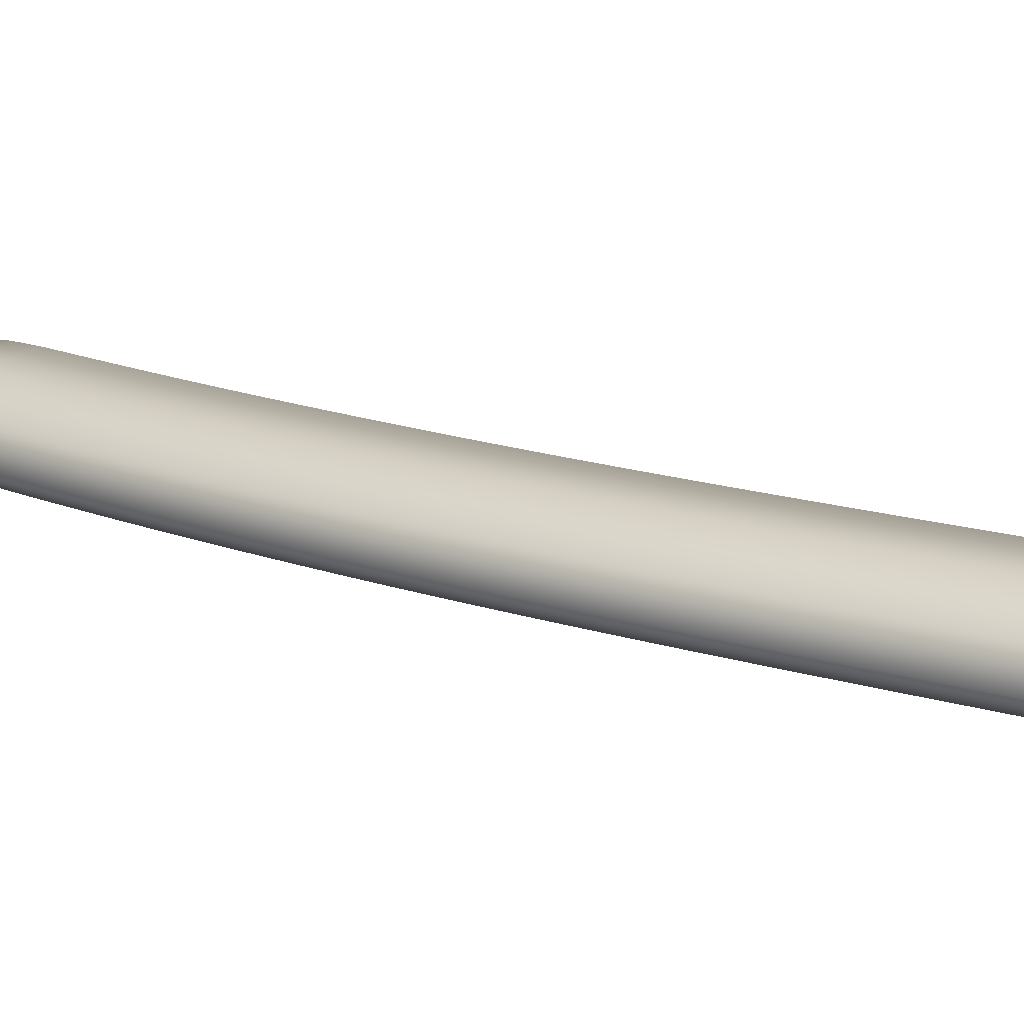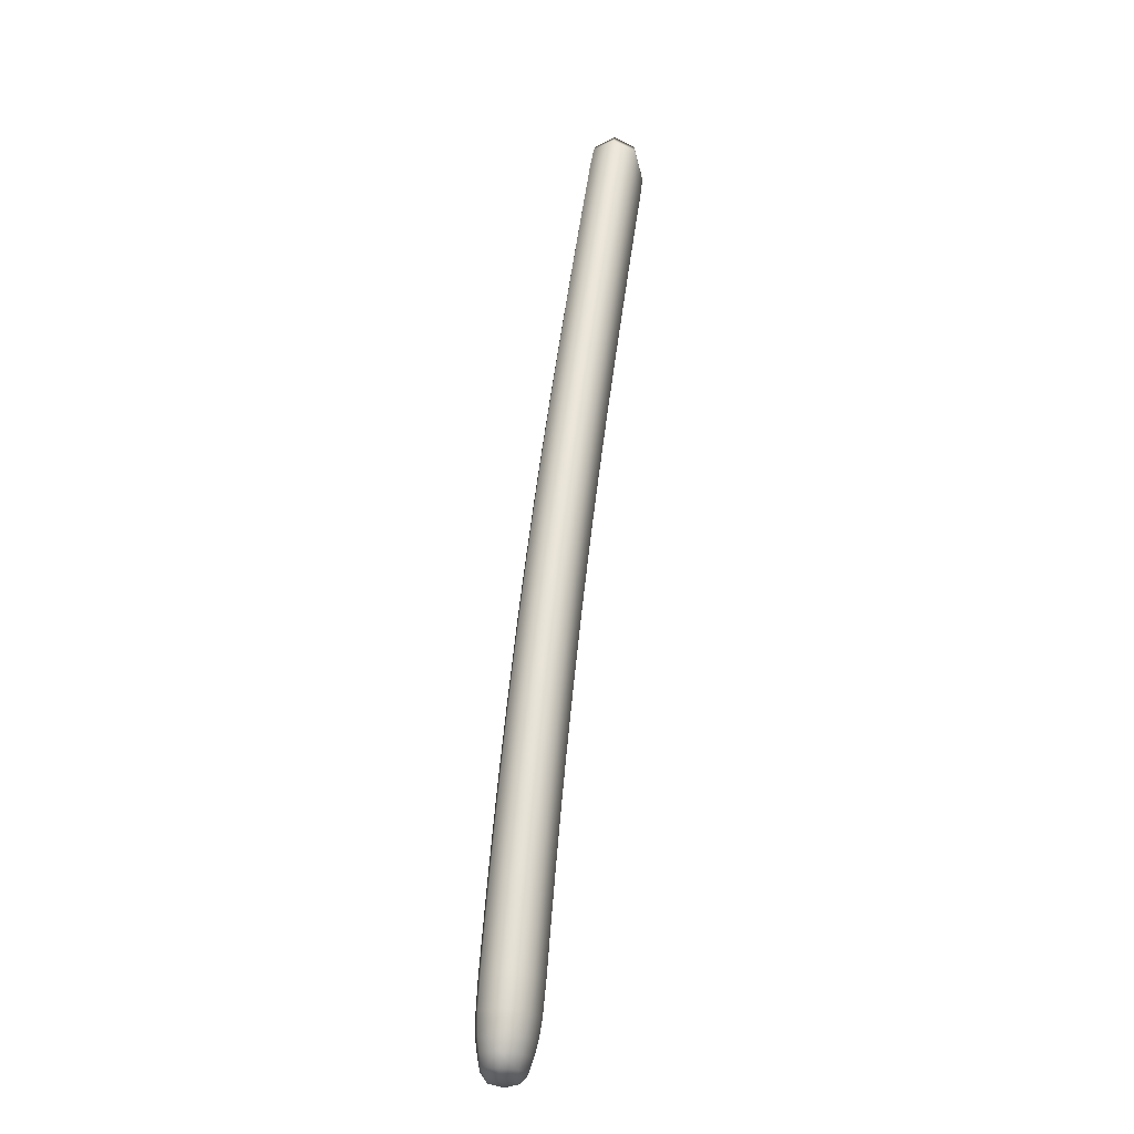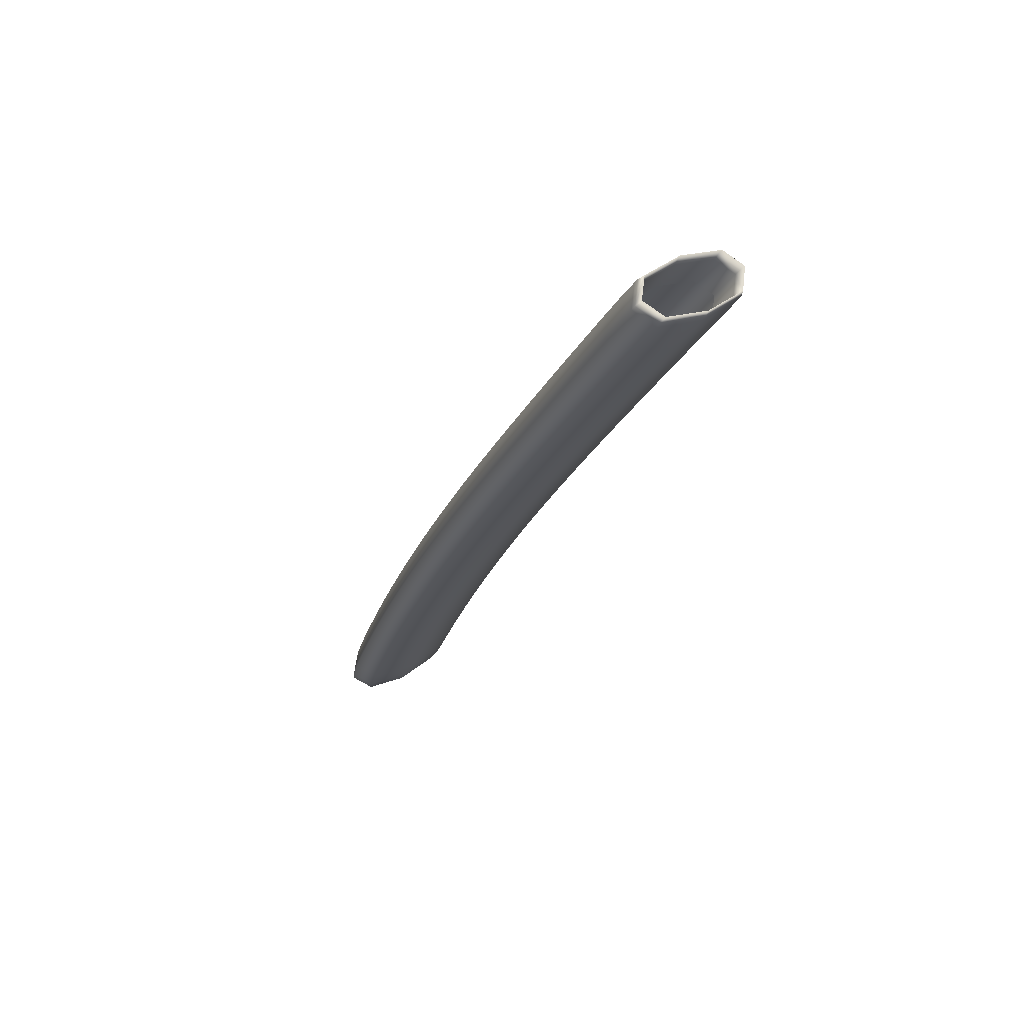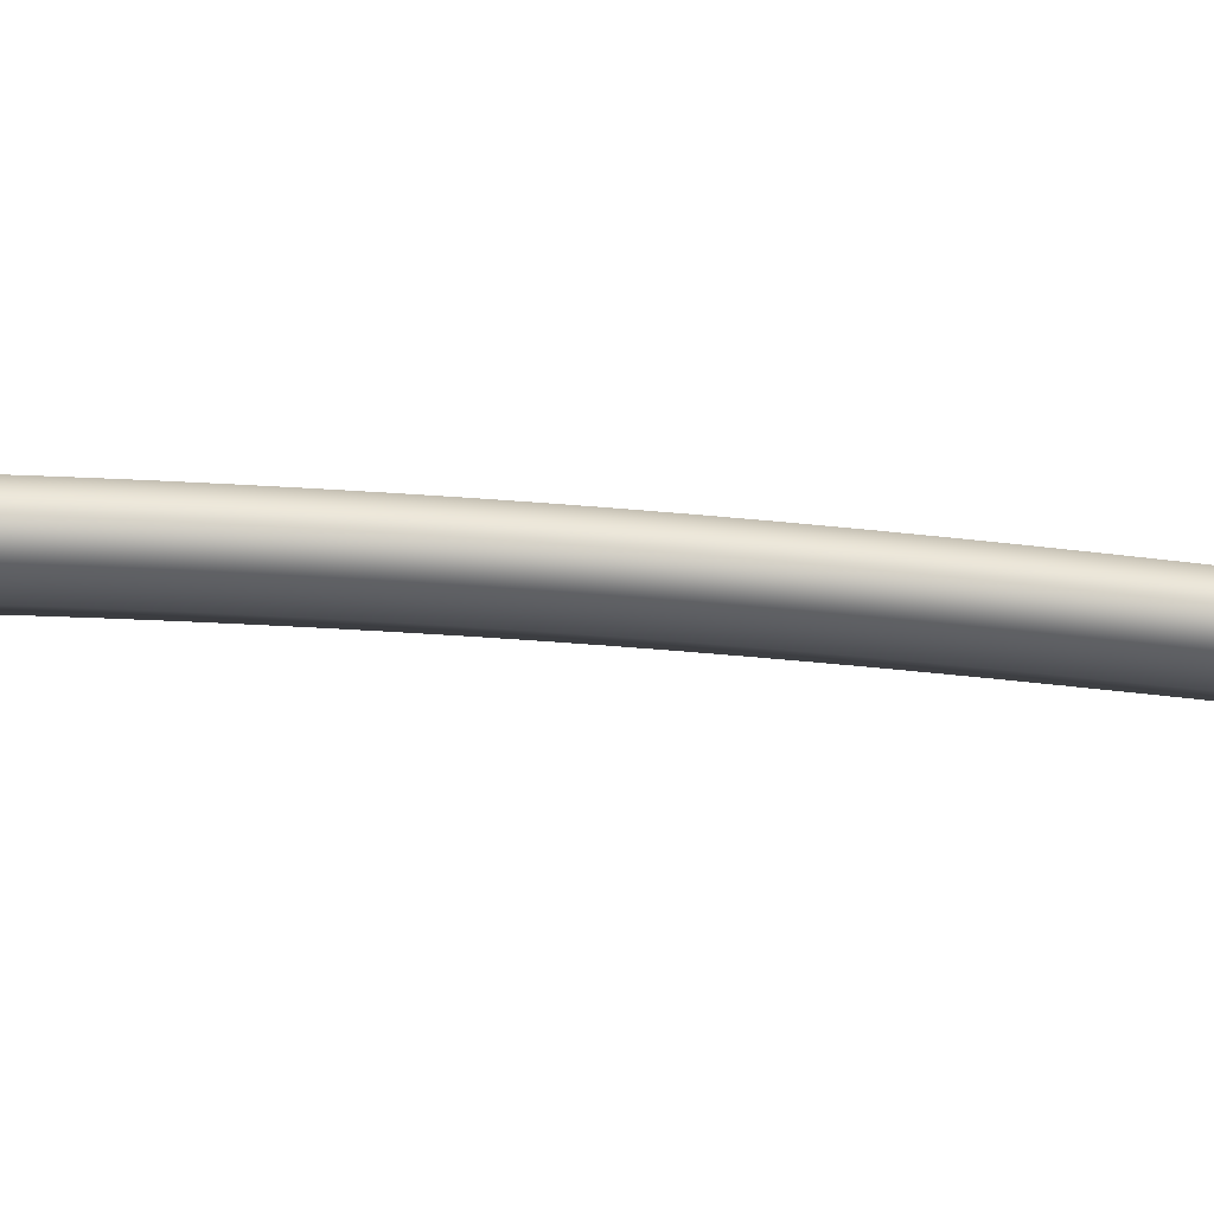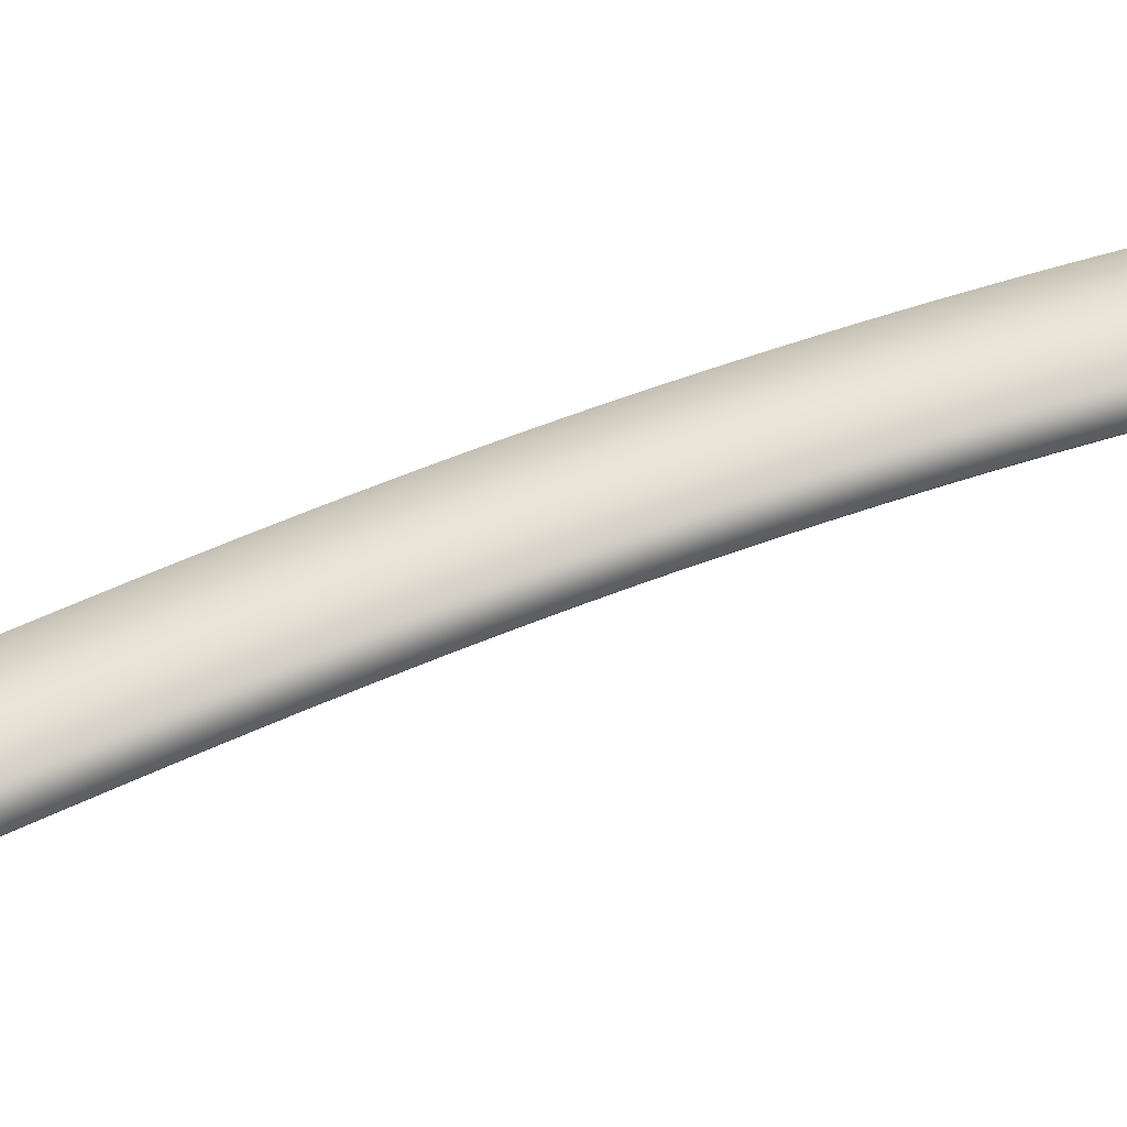
<metadata>
{"format":"obj","ext":"obj","renderer":"f3d","projection":"perspective","resolution":1024,"background":"white","views":[{"elev":16.8,"azim":-34.1,"up":"+Y"},{"elev":-11.7,"azim":-68.9,"up":"+Z"},{"elev":69.8,"azim":-11.7,"up":"+Z"},{"elev":-32.1,"azim":-79.3,"up":"+Y"},{"elev":67.3,"azim":88.0,"up":"+Y"}]}
</metadata>
<code>
g default
v -3.289 1.073 -14.83
v -2.982 1.099 -13.6
v -2.679 1.11 -12.4
v -2.364 1.121 -11.23
v -2.019 1.132 -10.04
v -1.642 1.144 -8.825
v -1.23 1.156 -7.572
v -0.7695 1.169 -6.268
v -0.2573 1.183 -4.905
v 0.3043 1.198 -3.488
v 0.8866 1.213 -2.072
v 1.434 1.227 -0.7675
v 1.935 1.239 0.4001
v 2.324 1.235 1.322
v -4.906 0.5761 -14.61
v -4.625 0.5907 -13.36
v -4.316 0.6018 -12.13
v -3.992 0.6129 -10.93
v -3.637 0.6244 -9.704
v -3.249 0.6364 -8.45
v -2.824 0.649 -7.161
v -2.35 0.6625 -5.815
v -1.823 0.6769 -4.411
v -1.247 0.692 -2.957
v -0.6542 0.7072 -1.515
v -0.1002 0.7213 -0.1955
v 0.4063 0.7339 0.9869
v 0.8294 0.7408 1.913
v -4.716 -0.2162 -14.63
v -4.432 -0.2202 -13.38
v -4.124 -0.2091 -12.15
v -3.801 -0.1981 -10.96
v -3.447 -0.1866 -9.736
v -3.06 -0.1746 -8.487
v -2.637 -0.162 -7.201
v -2.164 -0.1486 -5.86
v -1.639 -0.1343 -4.46
v -1.065 -0.1192 -3.011
v -0.473 -0.104 -1.572
v 0.08021 -0.09001 -0.2539
v 0.5861 -0.07735 0.9268
v 1.005 -0.05359 1.853
v -3.1 0.281 -14.85
v -2.789 0.2884 -13.62
v -2.487 0.2993 -12.42
v -2.173 0.31 -11.26
v -1.83 0.3212 -10.07
v -1.454 0.3328 -8.861
v -1.042 0.345 -7.612
v -0.5839 0.358 -6.313
v -0.07339 0.3719 -4.955
v 0.4867 0.3867 -3.542
v 1.068 0.4016 -2.129
v 1.615 0.4154 -0.8259
v 2.114 0.4279 0.34
v 2.5 0.441 1.261
v -3.538 0.957 -15.44
v -4.921 0.5449 -15.25
v -3.376 0.301 -15.46
v -4.759 -0.111 -15.27
v -3.865 0.7354 -15.76
v -4.688 0.4919 -15.64
v -3.769 0.3479 -15.76
v -4.591 0.1044 -15.65
v 2.219 1.152 1.273
v 0.8864 0.7207 1.802
v 1.043 0.02778 1.748
v 2.375 0.4594 1.218
v -3.14 1.093 -14.26
v -2.829 1.105 -12.99
v -2.524 1.116 -11.81
v -2.196 1.127 -10.64
v -1.835 1.138 -9.438
v -1.441 1.15 -8.204
v -1.006 1.163 -6.927
v -0.52 1.176 -5.594
v 0.01861 1.19 -4.201
v 0.5965 1.205 -2.773
v 1.166 1.22 -1.403
v 1.691 1.233 -0.1663
v 2.167 1.245 0.9316
v -4.785 0.5847 -14.02
v -4.47 0.5963 -12.73
v -4.157 0.6073 -11.53
v -3.818 0.6186 -10.32
v -3.447 0.6303 -9.081
v -3.042 0.6426 -7.811
v -2.594 0.6557 -6.495
v -2.093 0.6696 -5.12
v -1.54 0.6844 -3.687
v -0.9491 0.6997 -2.227
v -0.3712 0.7144 -0.838
v 0.1589 0.7278 0.4128
v 0.642 0.7398 1.527
v -4.129 0.9567 -14.71
v -3.835 0.9802 -13.48
v -3.529 0.9912 -12.26
v -3.21 1.002 -11.07
v -2.86 1.013 -9.868
v -2.477 1.025 -8.632
v -2.058 1.038 -7.36
v -1.591 1.051 -6.034
v -1.071 1.065 -4.65
v -0.5018 1.08 -3.214
v 0.08604 1.095 -1.784
v 0.637 1.109 -0.4718
v 1.141 1.122 0.7035
v 1.547 1.121 1.628
v -4.592 -0.2262 -14.04
v -4.278 -0.2146 -12.76
v -3.965 -0.2037 -11.56
v -3.628 -0.1924 -10.35
v -3.258 -0.1807 -9.115
v -2.854 -0.1684 -7.85
v -2.407 -0.1555 -6.538
v -1.908 -0.1416 -5.167
v -1.357 -0.1268 -3.739
v -0.7674 -0.1116 -2.283
v -0.1905 -0.09685 -0.8957
v 0.339 -0.08351 0.3536
v 0.8213 -0.07153 1.466
v -5.081 0.09703 -14.58
v -4.802 0.1004 -13.33
v -4.493 0.1116 -12.1
v -4.167 0.1227 -10.89
v -3.811 0.1343 -9.664
v -3.422 0.1463 -8.406
v -2.996 0.159 -7.112
v -2.52 0.1725 -5.762
v -1.992 0.1869 -4.353
v -1.415 0.2021 -2.896
v -0.8204 0.2173 -1.451
v -0.2658 0.2314 -0.1294
v 0.2414 0.2441 1.055
v 0.6681 0.2612 1.982
v -2.947 0.2826 -14.28
v -2.637 0.294 -13.01
v -2.333 0.3047 -11.84
v -2.005 0.3155 -10.67
v -1.646 0.3269 -9.472
v -1.253 0.3388 -8.242
v -0.8194 0.3514 -6.97
v -0.3352 0.3649 -5.642
v 0.2017 0.3792 -4.253
v 0.7782 0.3942 -2.828
v 1.347 0.4087 -1.461
v 1.871 0.4219 -0.2255
v 2.346 0.4337 0.8706
v -3.876 -0.09968 -14.74
v -3.578 -0.101 -13.5
v -3.273 -0.09006 -12.29
v -2.955 -0.0792 -11.11
v -2.607 -0.06789 -9.911
v -2.226 -0.05608 -8.68
v -1.809 -0.04369 -7.413
v -1.343 -0.03049 -6.094
v -0.8255 -0.0164 -4.716
v -0.2587 -0.001493 -3.285
v 0.3275 0.01356 -1.86
v 0.8776 0.0275 -0.5497
v 1.38 0.04008 0.6234
v 1.782 0.06133 1.547
v -2.925 0.76 -14.87
v -2.611 0.7787 -13.65
v -2.31 0.7895 -12.45
v -1.997 0.8002 -11.29
v -1.655 0.8113 -10.12
v -1.28 0.8229 -8.906
v -0.8702 0.8351 -7.661
v -0.4133 0.8481 -6.366
v 0.09556 0.8619 -5.012
v 0.6541 0.8766 -3.603
v 1.234 0.8915 -2.194
v 1.78 0.9053 -0.8921
v 2.279 0.9178 0.2723
v 2.661 0.9207 1.193
v -3.416 1.025 -15.19
v -4.942 0.5623 -14.99
v -4.256 0.8602 -15.34
v -3.237 0.2882 -15.21
v -3.226 0.6977 -15.48
v -4.763 -0.1743 -15
v -4.04 -0.01433 -15.37
v -5.07 0.1482 -15.23
v -3.673 0.8792 -15.66
v -4.868 0.5255 -15.5
v -4.299 0.6678 -15.74
v -3.534 0.3163 -15.67
v -3.711 0.5755 -15.82
v -4.728 -0.03732 -15.51
v -4.176 0.1712 -15.75
v -4.765 0.2635 -15.68
v 2.345 1.196 1.465
v 0.932 0.7326 2.027
v 1.526 1.052 1.546
v 1.098 -0.01108 1.969
v 0.7426 0.3023 1.863
v 2.511 0.4521 1.407
v 1.735 0.1281 1.474
v 2.519 0.8779 1.157
v 1.934 1.132 0.6572
v 0.629 0.7108 1.176
v 0.7823 0.03476 1.123
v 2.088 0.4559 0.6038
v -3.994 0.9743 -14.14
v -3.682 0.9858 -12.86
v -3.372 0.9966 -11.67
v -3.039 1.008 -10.48
v -2.673 1.019 -9.254
v -2.273 1.031 -8.001
v -1.831 1.044 -6.704
v -1.337 1.058 -5.349
v -0.791 1.073 -3.935
v -0.2066 1.088 -2.491
v 0.3673 1.102 -1.111
v 0.8948 1.116 0.1331
v 1.374 1.128 1.239
v -4.963 0.09448 -14
v -4.647 0.1061 -12.7
v -4.333 0.1171 -11.5
v -3.993 0.1284 -10.28
v -3.621 0.1402 -9.039
v -3.215 0.1526 -7.765
v -2.765 0.1656 -6.444
v -2.263 0.1796 -5.064
v -1.708 0.1944 -3.628
v -1.116 0.2098 -2.164
v -0.5371 0.2245 -0.7726
v -0.006306 0.2379 0.4797
v 0.4775 0.2499 1.596
v -3.737 -0.1069 -14.16
v -3.425 -0.09547 -12.89
v -3.117 -0.08466 -11.7
v -2.785 -0.07361 -10.52
v -2.42 -0.06205 -9.299
v -2.022 -0.04997 -8.052
v -1.582 -0.03719 -6.761
v -1.091 -0.02355 -5.412
v -0.5469 -0.009018 -4.005
v 0.03566 0.006097 -2.565
v 0.6083 0.0207 -1.188
v 1.135 0.03397 0.05416
v 1.614 0.04586 1.158
v -2.769 0.7728 -14.3
v -2.46 0.7842 -13.04
v -2.156 0.7948 -11.87
v -1.83 0.8057 -10.71
v -1.472 0.817 -9.514
v -1.08 0.8289 -8.288
v -0.648 0.8415 -7.021
v -0.1655 0.8549 -5.697
v 0.3699 0.8692 -4.312
v 0.9449 0.8841 -2.891
v 1.513 0.8986 -1.527
v 2.036 0.9117 -0.2924
v 2.51 0.9235 0.8018
v -4.25 0.419 -15.8
v -4.209 0.9162 -15.09
v -3.072 0.7335 -15.24
v -3.97 -0.0658 -15.11
v -5.107 0.1169 -14.96
v -4.294 0.7962 -15.58
v -3.404 0.6567 -15.69
v -4.108 0.0457 -15.59
v -4.997 0.1852 -15.48
v 1.611 1.088 1.755
v 0.7795 0.2836 2.091
v 1.832 0.09654 1.678
v 2.664 0.9011 1.342
v 1.256 1.034 0.9255
v 0.4881 0.3026 1.236
v 1.461 0.1327 0.8543
v 2.228 0.8642 0.5441
v 0.6186 0.2583 1.881
v 0.7807 0.7405 1.813
v 1.503 1.122 1.527
v 2.283 1.238 1.221
v 2.622 0.9214 1.091
v 2.46 0.4391 1.16
v 1.738 0.05731 1.446
v 0.9574 -0.05825 1.752
g Sword_OBJ:sword_cover
f 95 15 82 205
f 82 16 96 205
f 96 2 69 205
f 69 1 95 205
f 96 16 83 206
f 83 17 97 206
f 97 3 70 206
f 70 2 96 206
f 97 17 84 207
f 84 18 98 207
f 98 4 71 207
f 71 3 97 207
f 98 18 85 208
f 85 19 99 208
f 99 5 72 208
f 72 4 98 208
f 99 19 86 209
f 86 20 100 209
f 100 6 73 209
f 73 5 99 209
f 100 20 87 210
f 87 21 101 210
f 101 7 74 210
f 74 6 100 210
f 101 21 88 211
f 88 22 102 211
f 102 8 75 211
f 75 7 101 211
f 102 22 89 212
f 89 23 103 212
f 103 9 76 212
f 76 8 102 212
f 103 23 90 213
f 90 24 104 213
f 104 10 77 213
f 77 9 103 213
f 104 24 91 214
f 91 25 105 214
f 105 11 78 214
f 78 10 104 214
f 105 25 92 215
f 92 26 106 215
f 106 12 79 215
f 79 11 105 215
f 106 26 93 216
f 93 27 107 216
f 107 13 80 216
f 80 12 106 216
f 107 27 94 217
f 94 275 276 217
f 276 277 81 217
f 81 13 107 217
f 122 29 109 218
f 109 30 123 218
f 123 16 82 218
f 82 15 122 218
f 123 30 110 219
f 110 31 124 219
f 124 17 83 219
f 83 16 123 219
f 124 31 111 220
f 111 32 125 220
f 125 18 84 220
f 84 17 124 220
f 125 32 112 221
f 112 33 126 221
f 126 19 85 221
f 85 18 125 221
f 126 33 113 222
f 113 34 127 222
f 127 20 86 222
f 86 19 126 222
f 127 34 114 223
f 114 35 128 223
f 128 21 87 223
f 87 20 127 223
f 128 35 115 224
f 115 36 129 224
f 129 22 88 224
f 88 21 128 224
f 129 36 116 225
f 116 37 130 225
f 130 23 89 225
f 89 22 129 225
f 130 37 117 226
f 117 38 131 226
f 131 24 90 226
f 90 23 130 226
f 131 38 118 227
f 118 39 132 227
f 132 25 91 227
f 91 24 131 227
f 132 39 119 228
f 119 40 133 228
f 133 26 92 228
f 92 25 132 228
f 133 40 120 229
f 120 41 134 229
f 134 27 93 229
f 93 26 133 229
f 134 41 121 230
f 121 281 274 230
f 274 275 94 230
f 94 27 134 230
f 149 43 136 231
f 136 44 150 231
f 150 30 109 231
f 109 29 149 231
f 150 44 137 232
f 137 45 151 232
f 151 31 110 232
f 110 30 150 232
f 151 45 138 233
f 138 46 152 233
f 152 32 111 233
f 111 31 151 233
f 152 46 139 234
f 139 47 153 234
f 153 33 112 234
f 112 32 152 234
f 153 47 140 235
f 140 48 154 235
f 154 34 113 235
f 113 33 153 235
f 154 48 141 236
f 141 49 155 236
f 155 35 114 236
f 114 34 154 236
f 155 49 142 237
f 142 50 156 237
f 156 36 115 237
f 115 35 155 237
f 156 50 143 238
f 143 51 157 238
f 157 37 116 238
f 116 36 156 238
f 157 51 144 239
f 144 52 158 239
f 158 38 117 239
f 117 37 157 239
f 158 52 145 240
f 145 53 159 240
f 159 39 118 240
f 118 38 158 240
f 159 53 146 241
f 146 54 160 241
f 160 40 119 241
f 119 39 159 241
f 160 54 147 242
f 147 55 161 242
f 161 41 120 242
f 120 40 160 242
f 161 55 148 243
f 148 279 280 243
f 280 281 121 243
f 121 41 161 243
f 163 1 69 244
f 69 2 164 244
f 164 44 136 244
f 136 43 163 244
f 164 2 70 245
f 70 3 165 245
f 165 45 137 245
f 137 44 164 245
f 165 3 71 246
f 71 4 166 246
f 166 46 138 246
f 138 45 165 246
f 166 4 72 247
f 72 5 167 247
f 167 47 139 247
f 139 46 166 247
f 167 5 73 248
f 73 6 168 248
f 168 48 140 248
f 140 47 167 248
f 168 6 74 249
f 74 7 169 249
f 169 49 141 249
f 141 48 168 249
f 169 7 75 250
f 75 8 170 250
f 170 50 142 250
f 142 49 169 250
f 170 8 76 251
f 76 9 171 251
f 171 51 143 251
f 143 50 170 251
f 171 9 77 252
f 77 10 172 252
f 172 52 144 252
f 144 51 171 252
f 172 10 78 253
f 78 11 173 253
f 173 53 145 253
f 145 52 172 253
f 173 11 79 254
f 79 12 174 254
f 174 54 146 254
f 146 53 173 254
f 174 12 80 255
f 80 13 175 255
f 175 55 147 255
f 147 54 174 255
f 175 13 81 256
f 81 277 278 256
f 278 279 148 256
f 148 55 175 256
f 187 61 189 257
f 189 63 191 257
f 191 64 192 257
f 192 62 187 257
f 95 1 177 258
f 177 57 179 258
f 179 58 178 258
f 178 15 95 258
f 163 43 180 259
f 180 59 181 259
f 181 57 177 259
f 177 1 163 259
f 149 29 182 260
f 182 60 183 260
f 183 59 180 260
f 180 43 149 260
f 122 15 178 261
f 178 58 184 261
f 184 60 182 261
f 182 29 122 261
f 179 57 185 262
f 185 61 187 262
f 187 62 186 262
f 186 58 179 262
f 181 59 188 263
f 188 63 189 263
f 189 61 185 263
f 185 57 181 263
f 183 60 190 264
f 190 64 191 264
f 191 63 188 264
f 188 59 183 264
f 184 58 186 265
f 186 62 192 265
f 192 64 190 265
f 190 60 184 265
f 108 28 194 266
f 194 66 195 266
f 195 65 193 266
f 193 14 108 266
f 135 42 196 267
f 196 67 197 267
f 197 66 194 267
f 194 28 135 267
f 162 56 198 268
f 198 68 199 268
f 199 67 196 268
f 196 42 162 268
f 176 14 193 269
f 193 65 200 269
f 200 68 198 269
f 198 56 176 269
f 195 66 202 270
f 201 65 195 270
f 197 67 203 271
f 202 66 197 271
f 199 68 204 272
f 203 67 199 272
f 200 65 201 273
f 204 68 200 273
f 135 28 275 274
f 276 275 28 108
f 108 14 277 276
f 278 277 14 176
f 176 56 279 278
f 280 279 56 162
f 162 42 281 280
f 274 281 42 135

</code>
